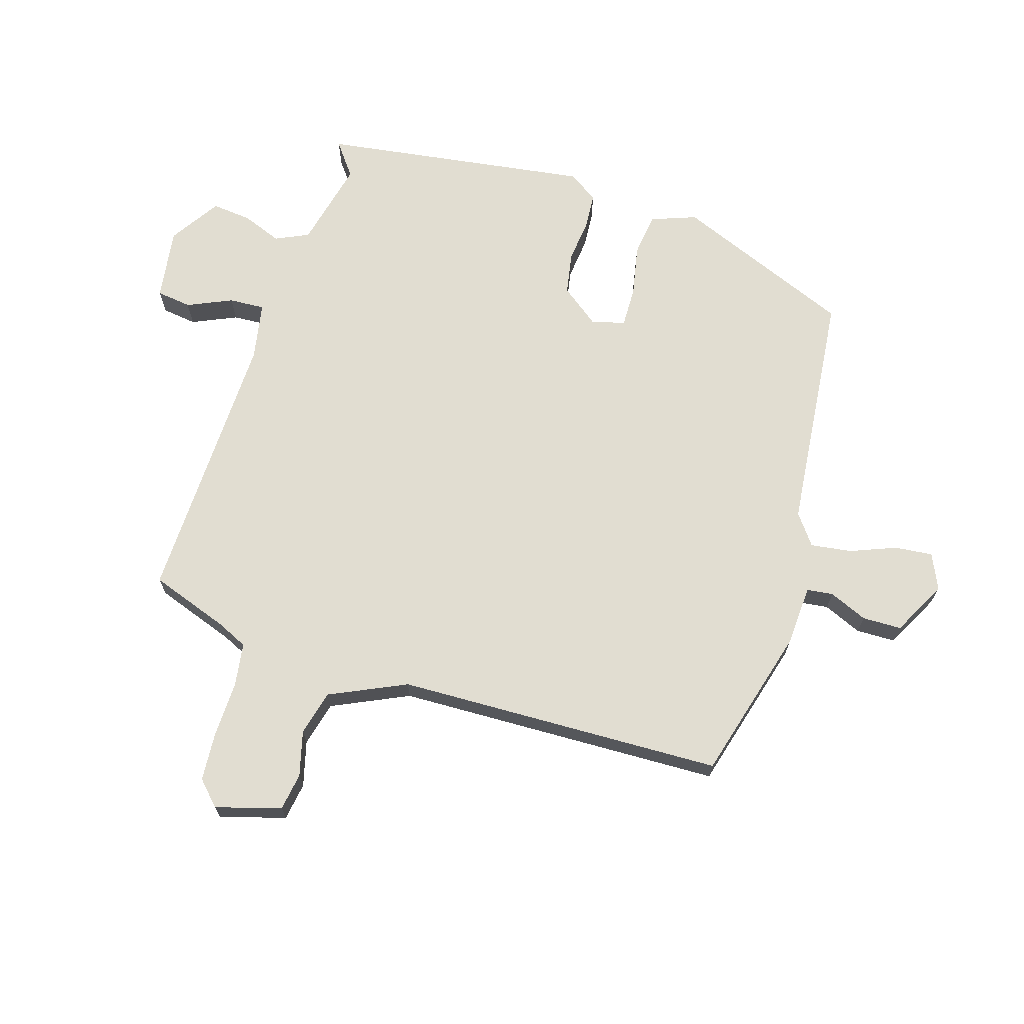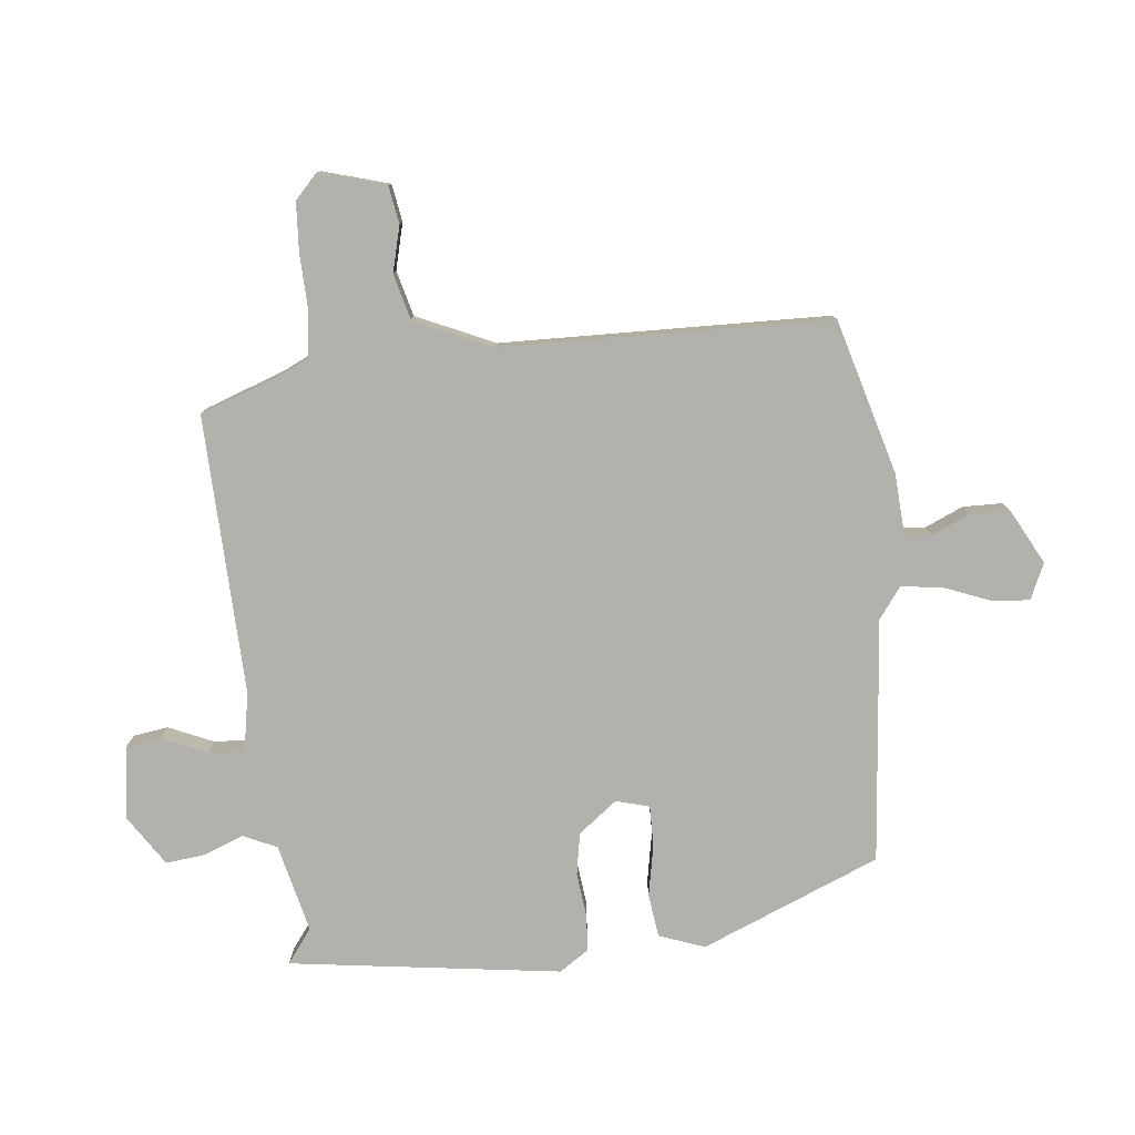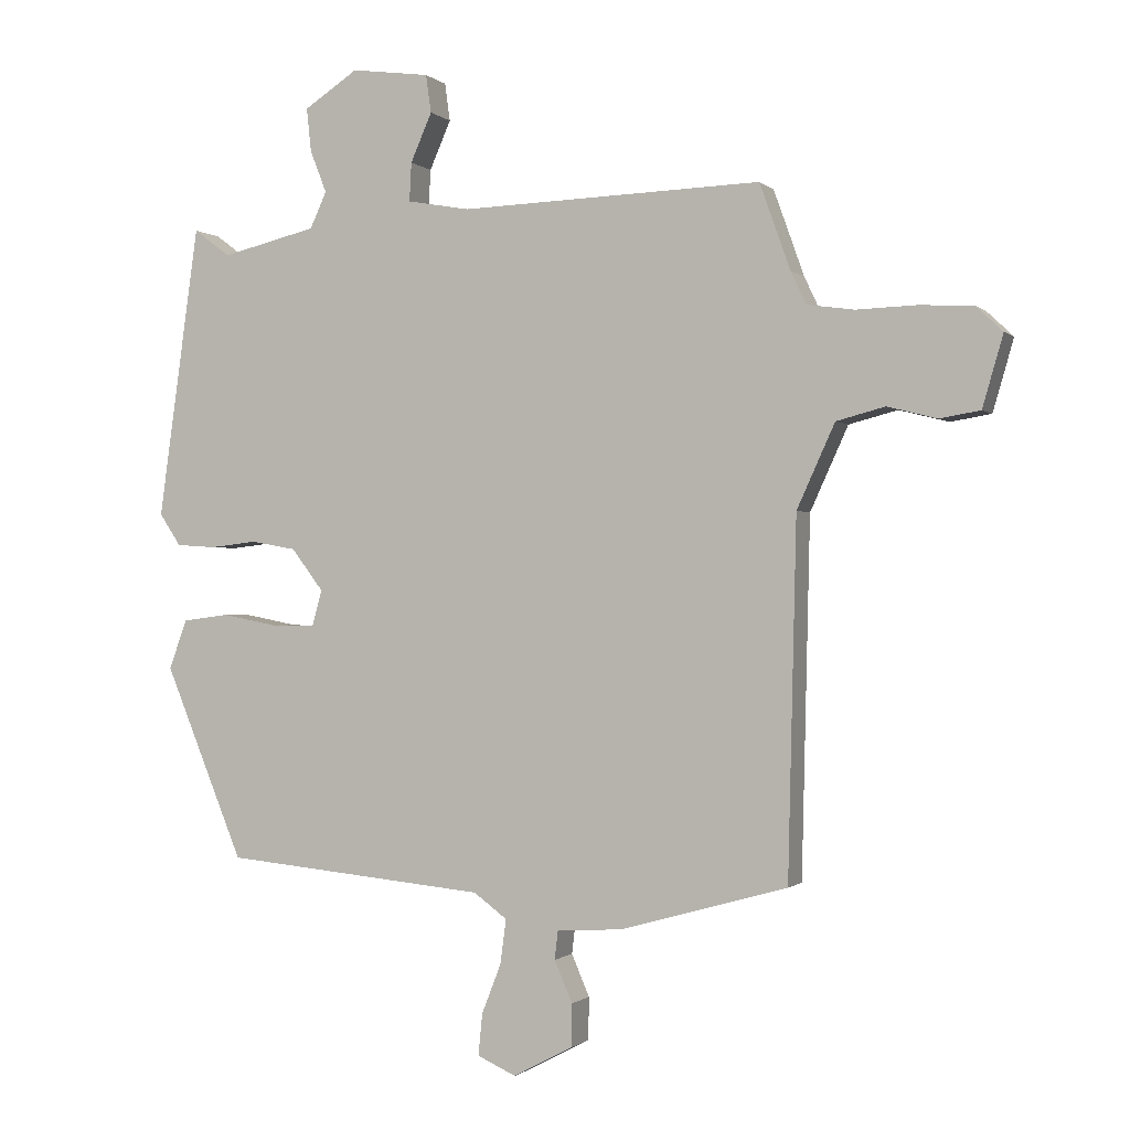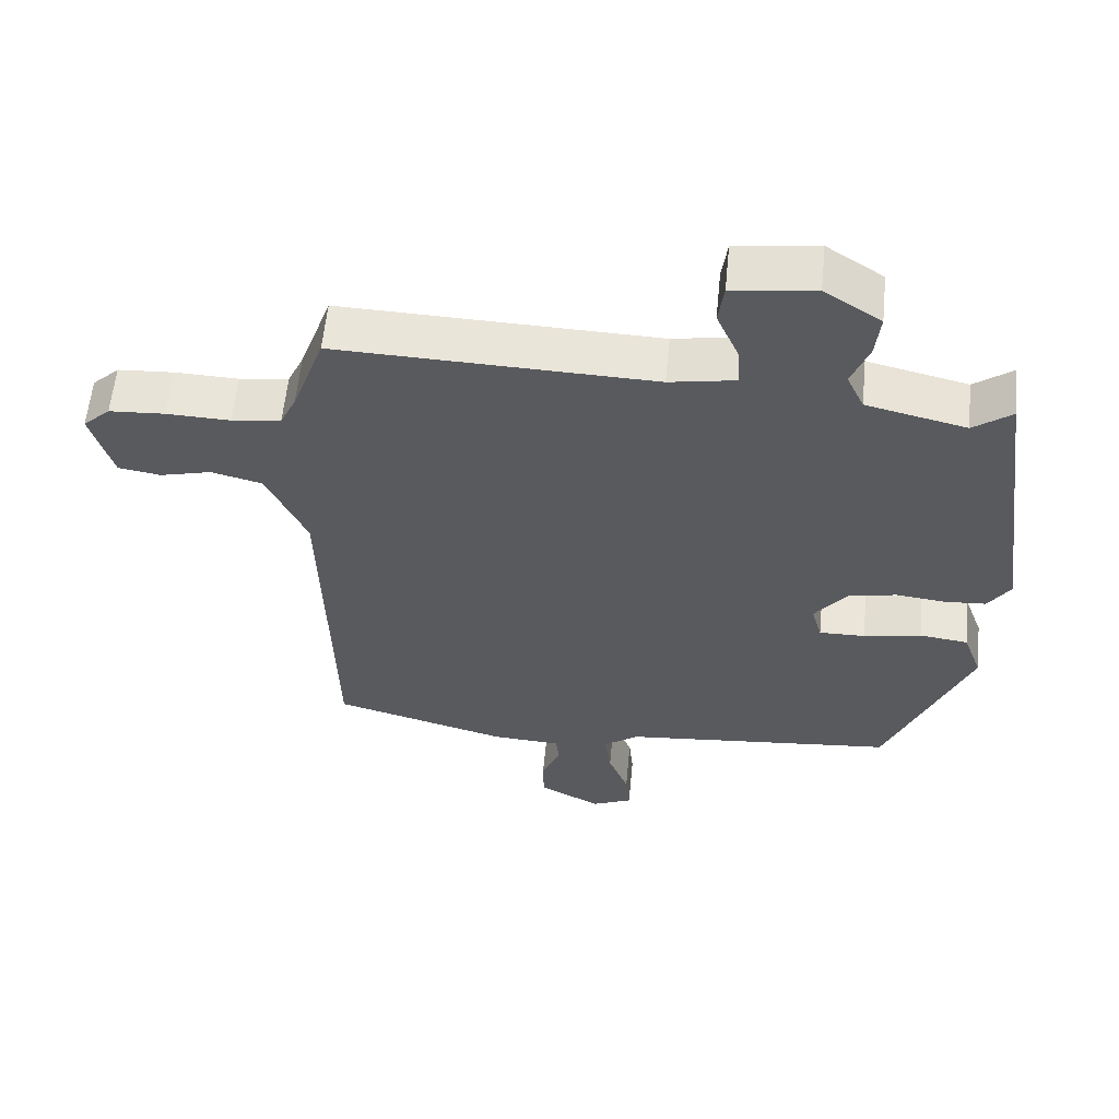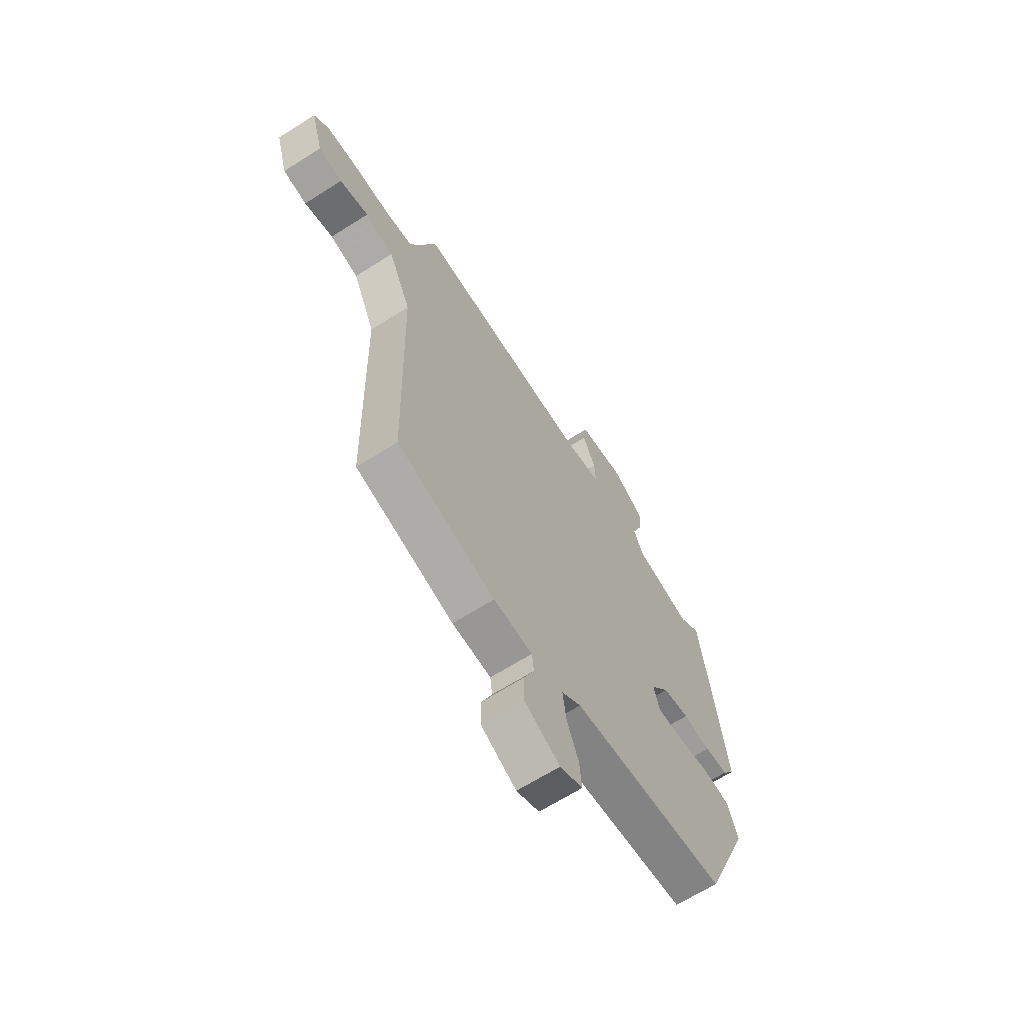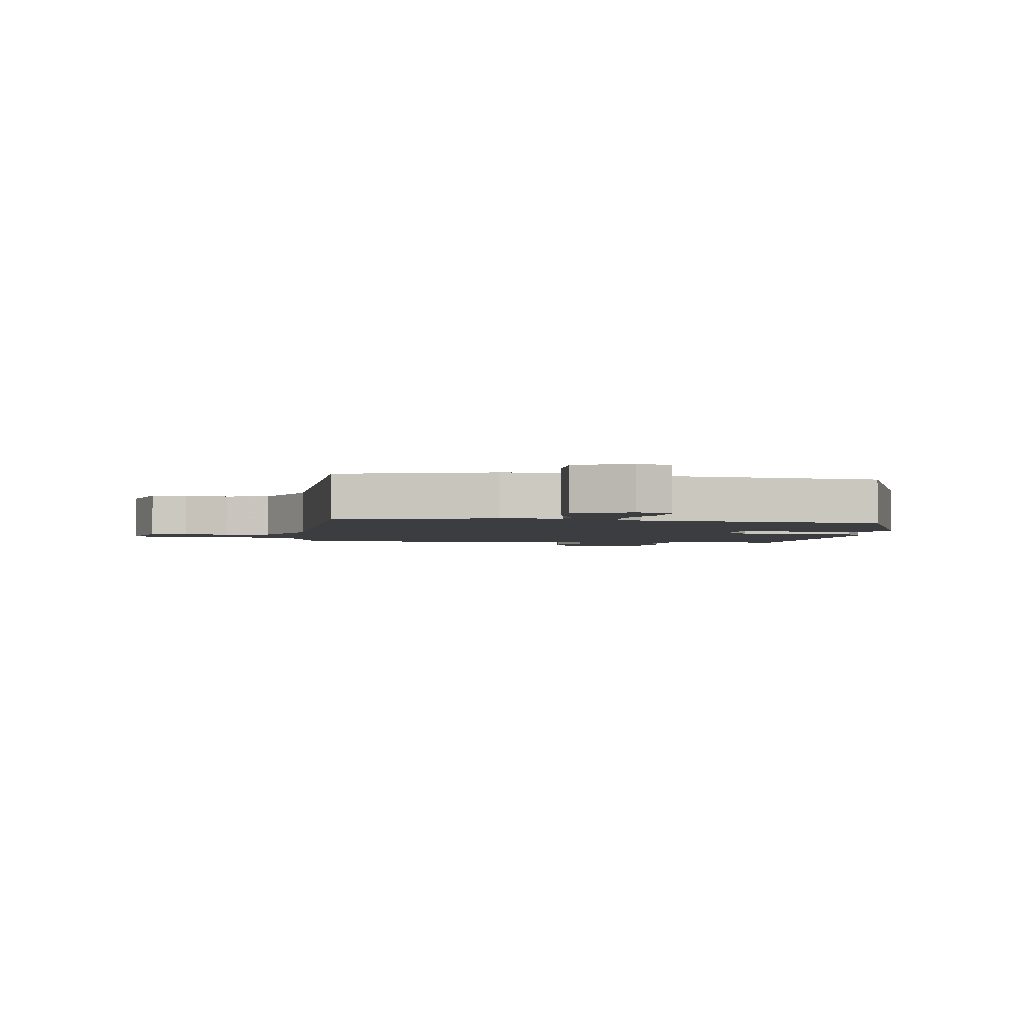
<metadata>
{"format":"obj","ext":"obj","renderer":"f3d","projection":"perspective","resolution":1024,"background":"white","views":[{"elev":68.9,"azim":106.9,"up":"+Y"},{"elev":-79.0,"azim":96.1,"up":"+Y"},{"elev":-0.9,"azim":21.3,"up":"+Z"},{"elev":58.9,"azim":-174.4,"up":"+Z"},{"elev":-65.6,"azim":122.6,"up":"+Z"},{"elev":-2.7,"azim":171.3,"up":"+Y"}]}
</metadata>
<code>
v -0.396 0.07 -0.465
v -0.515 0.07 -0.176
v -0.488 0.07 -0.102
v -0.418 0.07 -0.093
v -0.335 0.07 -0.109
v -0.269 0.07 -0.11
v -0.254 0.07 -0.056
v -0.302 0.07 0.007
v -0.37 0.07 0.019
v -0.441 0.07 0.011
v -0.5 0.07 0.015
v -0.532 0.07 0.063
v -0.471 0.07 0.502
v -0.416 0.07 0.461
v -0.273 0.07 0.495
v -0.248 0.07 0.549
v -0.273 0.07 0.613
v -0.28 0.07 0.678
v -0.199 0.07 0.731
v -0.081 0.07 0.715
v -0.073 0.07 0.658
v -0.105 0.07 0.585
v -0.108 0.07 0.527
v -0.014 0.07 0.51
v 0.439 0.07 0.524
v 0.485 0.07 0.395
v 0.508 0.07 0.346
v 0.579 0.07 0.336
v 0.67 0.07 0.339
v 0.75 0.07 0.334
v 0.789 0.07 0.297
v 0.758 0.07 0.19
v 0.697 0.07 0.18
v 0.623 0.07 0.199
v 0.55 0.07 0.18
v 0.493 0.07 0.055
v 0.48 0.07 -0.477
v 0.23 0.07 -0.547
v 0.131 0.07 -0.553
v 0.126 0.07 -0.596
v 0.153 0.07 -0.658
v 0.152 0.07 -0.722
v 0.063 0.07 -0.769
v 0.005 0.07 -0.743
v 0.011 0.07 -0.681
v 0.04 0.07 -0.607
v 0.049 0.07 -0.54
v -0.001 0.07 -0.503
v -0.396 0 -0.465
v -0.515 0 -0.176
v -0.488 0 -0.102
v -0.418 0 -0.093
v -0.335 0 -0.109
v -0.269 0 -0.11
v -0.254 0 -0.056
v -0.302 0 0.007
v -0.37 0 0.019
v -0.441 0 0.011
v -0.5 0 0.015
v -0.532 0 0.063
v -0.471 0 0.502
v -0.416 0 0.461
v -0.273 0 0.495
v -0.248 0 0.549
v -0.273 0 0.613
v -0.28 0 0.678
v -0.199 0 0.731
v -0.081 0 0.715
v -0.073 0 0.658
v -0.105 0 0.585
v -0.108 0 0.527
v -0.014 0 0.51
v 0.439 0 0.524
v 0.485 0 0.395
v 0.508 0 0.346
v 0.579 0 0.336
v 0.67 0 0.339
v 0.75 0 0.334
v 0.789 0 0.297
v 0.758 0 0.19
v 0.697 0 0.18
v 0.623 0 0.199
v 0.55 0 0.18
v 0.493 0 0.055
v 0.48 0 -0.477
v 0.23 0 -0.547
v 0.131 0 -0.553
v 0.126 0 -0.596
v 0.153 0 -0.658
v 0.152 0 -0.722
v 0.063 0 -0.769
v 0.005 0 -0.743
v 0.011 0 -0.681
v 0.04 0 -0.607
v 0.049 0 -0.54
v -0.001 0 -0.503
f 43 44 45 46
f 43 46 47
f 40 41 42 43
f 39 40 43 47
f 36 37 38 39
f 35 36 39 47
f 31 32 33 34
f 31 34 35
f 28 29 30 31
f 27 28 31 35
f 26 27 35 47
f 24 25 26 47
f 19 20 21 22
f 19 22 23
f 16 17 18 19
f 16 19 23
f 15 16 23 24
f 11 12 13 14
f 9 10 11 14
f 8 9 14 15
f 7 8 15 24
f 2 3 4 5
f 48 1 2 5
f 48 5 6
f 24 47 48
f 6 7 24 48
f 94 93 92 91
f 95 94 91
f 91 90 89 88
f 95 91 88 87
f 87 86 85 84
f 95 87 84 83
f 82 81 80 79
f 83 82 79
f 79 78 77 76
f 83 79 76 75
f 95 83 75 74
f 95 74 73 72
f 70 69 68 67
f 71 70 67
f 67 66 65 64
f 71 67 64
f 72 71 64 63
f 62 61 60 59
f 62 59 58 57
f 63 62 57 56
f 72 63 56 55
f 53 52 51 50
f 53 50 49 96
f 54 53 96
f 96 95 72
f 96 72 55 54
f 1 49 50 2
f 2 50 51 3
f 3 51 52 4
f 4 52 53 5
f 5 53 54 6
f 6 54 55 7
f 7 55 56 8
f 8 56 57 9
f 9 57 58 10
f 10 58 59 11
f 11 59 60 12
f 12 60 61 13
f 13 61 62 14
f 14 62 63 15
f 15 63 64 16
f 16 64 65 17
f 17 65 66 18
f 18 66 67 19
f 19 67 68 20
f 20 68 69 21
f 21 69 70 22
f 22 70 71 23
f 23 71 72 24
f 24 72 73 25
f 25 73 74 26
f 26 74 75 27
f 27 75 76 28
f 28 76 77 29
f 29 77 78 30
f 30 78 79 31
f 31 79 80 32
f 32 80 81 33
f 33 81 82 34
f 34 82 83 35
f 35 83 84 36
f 36 84 85 37
f 37 85 86 38
f 38 86 87 39
f 39 87 88 40
f 40 88 89 41
f 41 89 90 42
f 42 90 91 43
f 43 91 92 44
f 44 92 93 45
f 45 93 94 46
f 46 94 95 47
f 47 95 96 48
f 48 96 49 1

</code>
